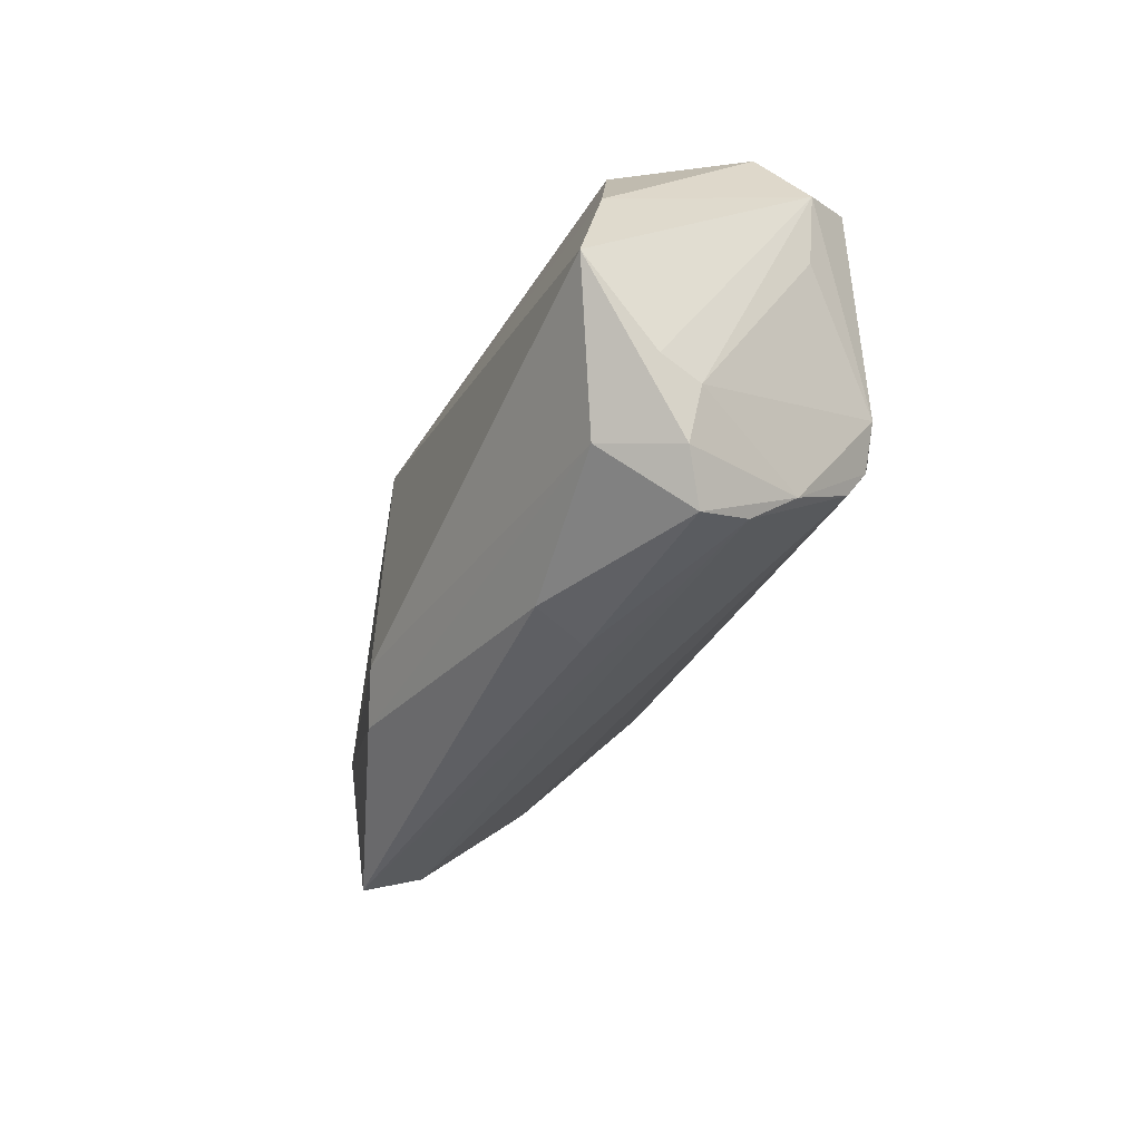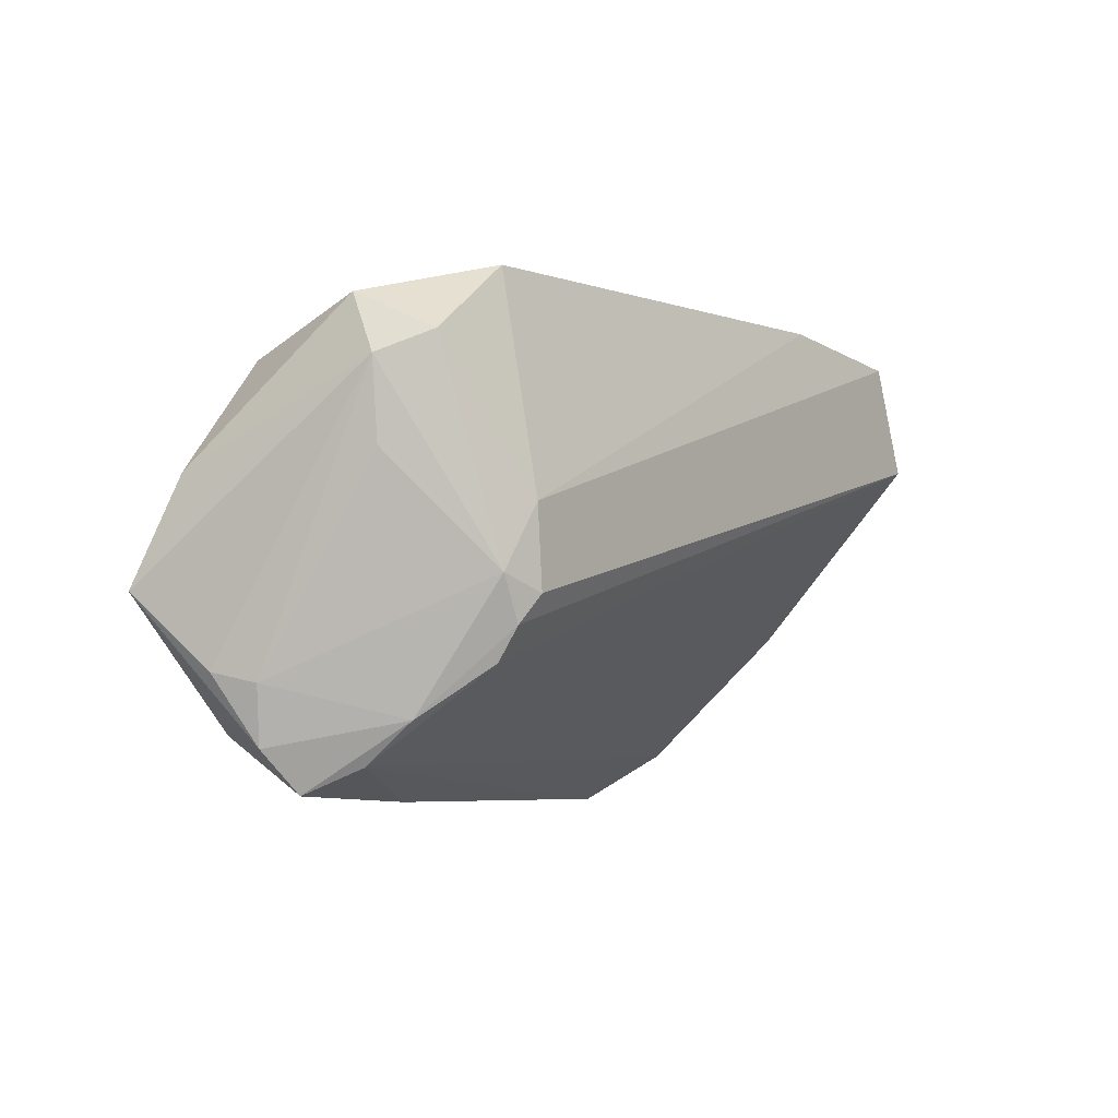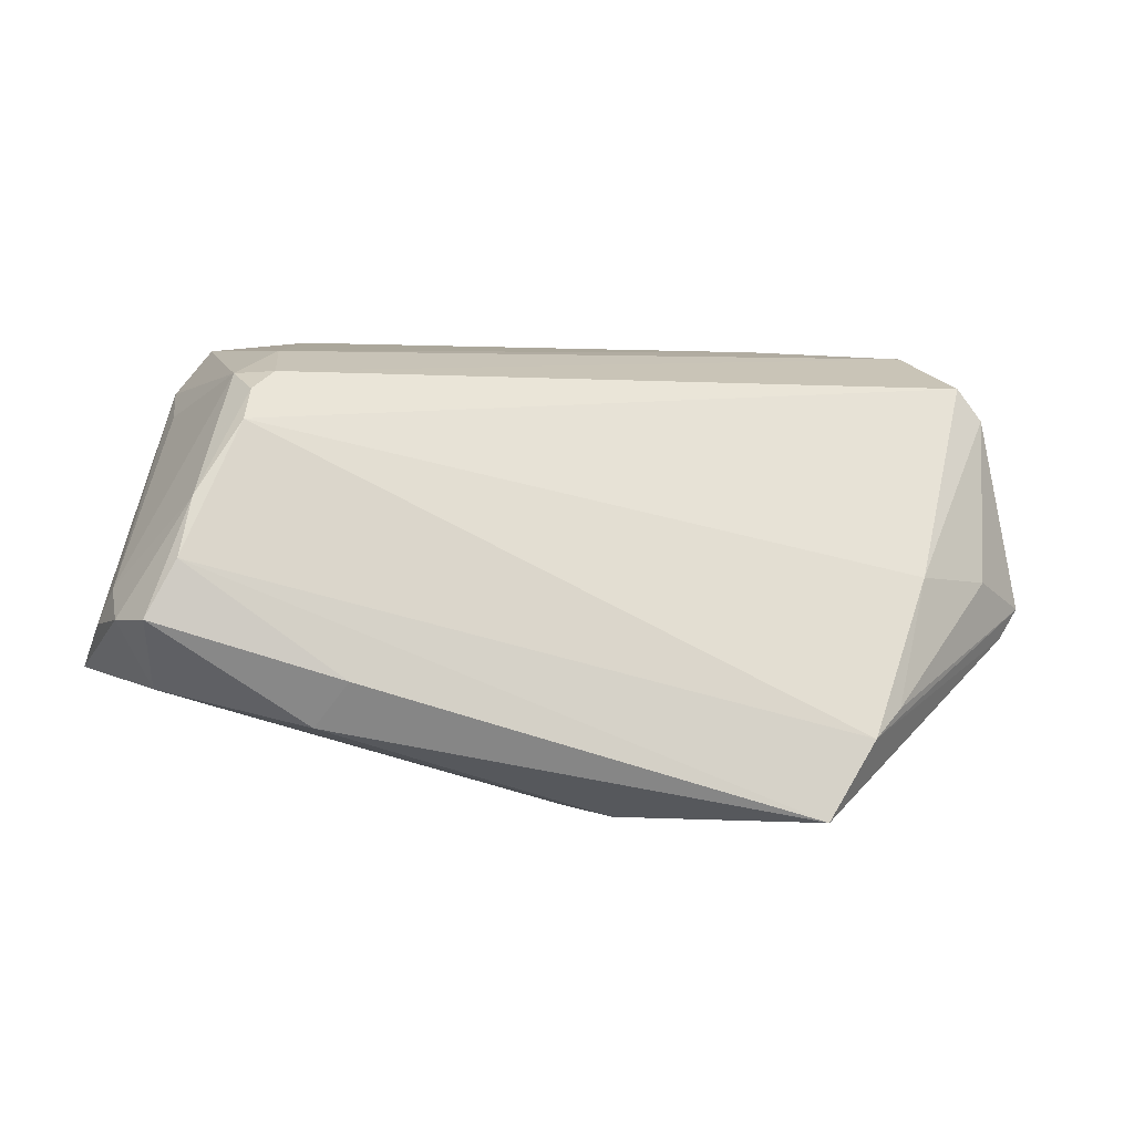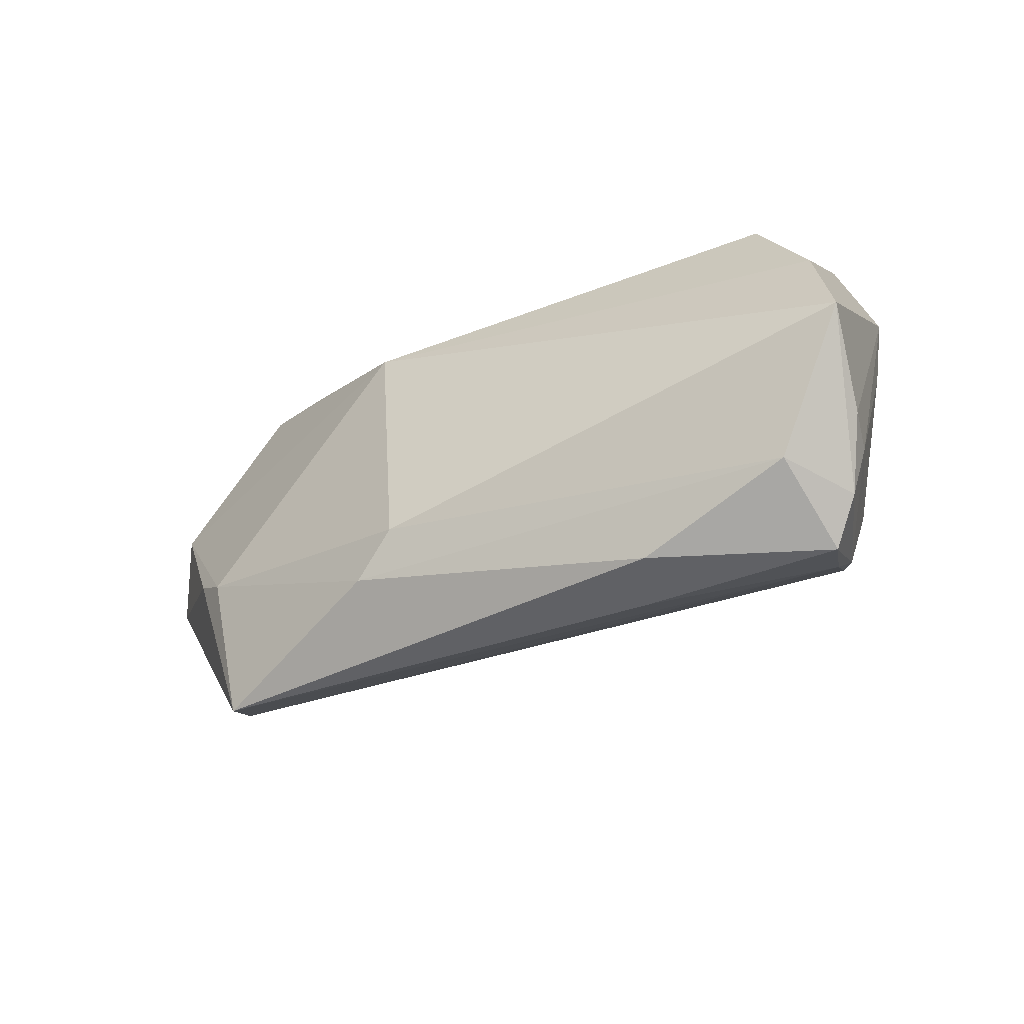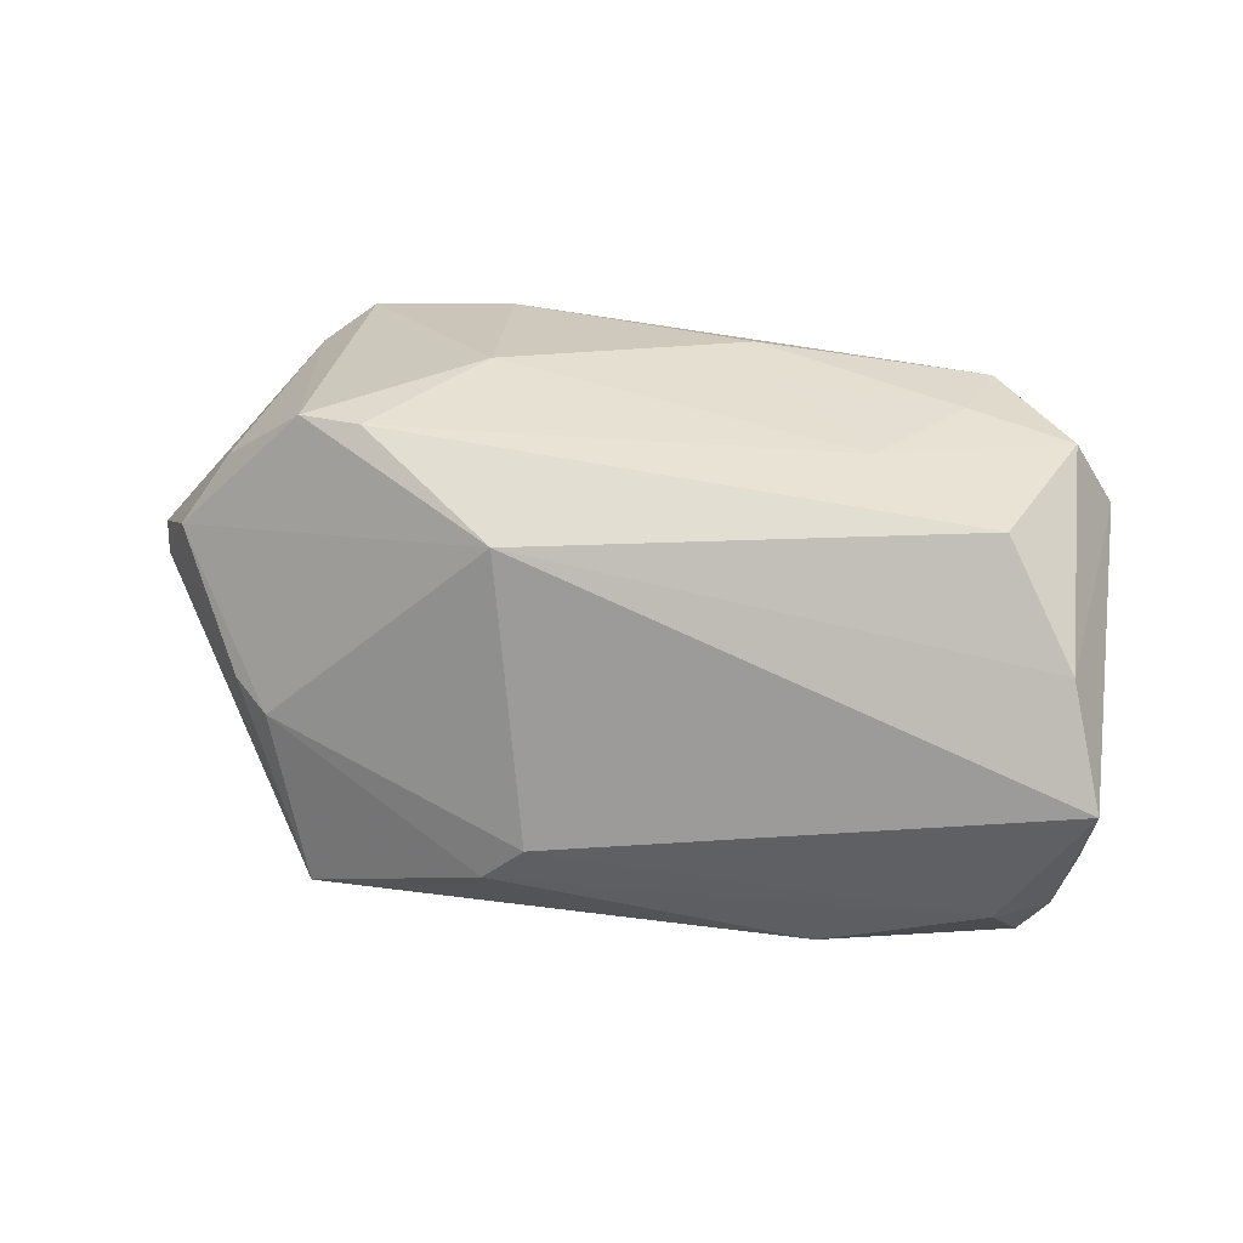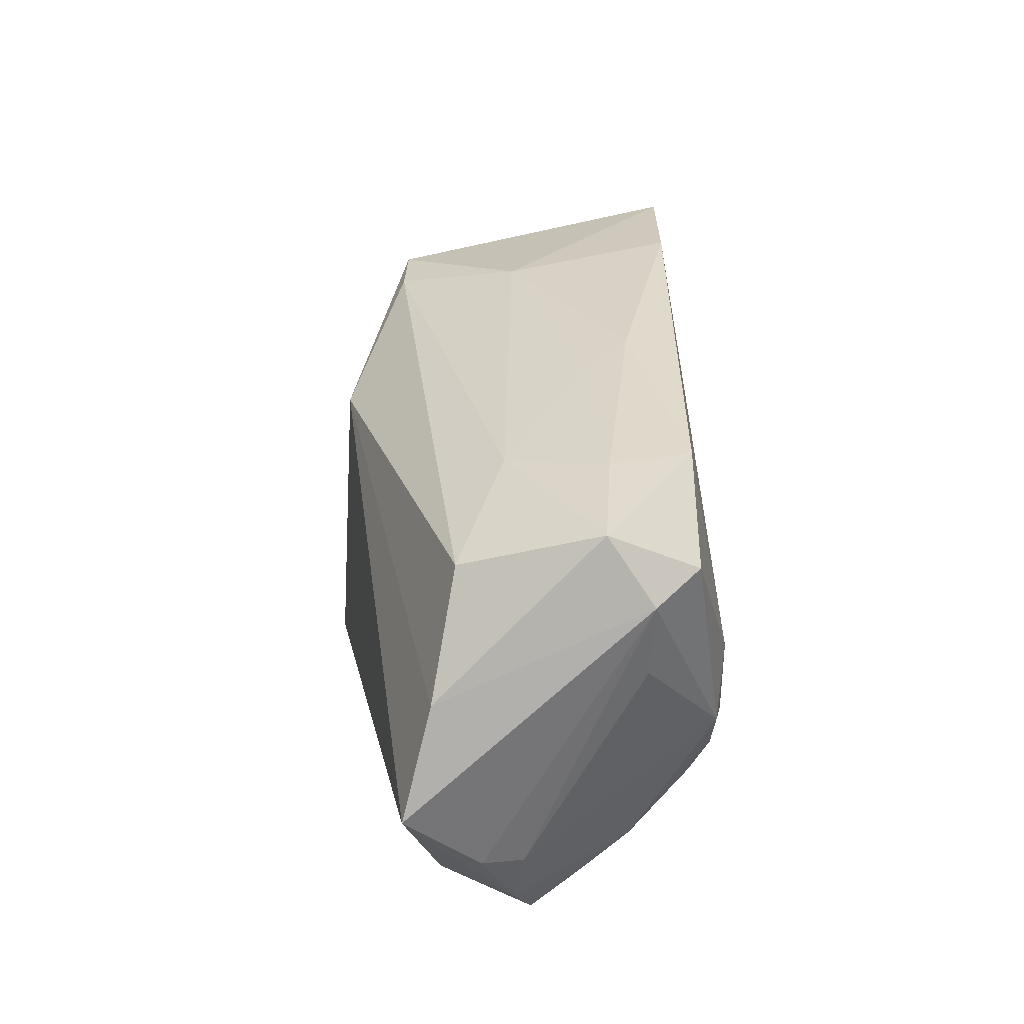
<metadata>
{"format":"obj","ext":"obj","renderer":"f3d","projection":"perspective","resolution":1024,"background":"white","views":[{"elev":-39.2,"azim":73.8,"up":"+Y"},{"elev":-6.0,"azim":125.4,"up":"+Y"},{"elev":-70.9,"azim":174.6,"up":"+Y"},{"elev":-40.6,"azim":35.5,"up":"+Y"},{"elev":20.4,"azim":21.9,"up":"+Y"},{"elev":29.3,"azim":86.7,"up":"+Y"}]}
</metadata>
<code>
v -0.05204 -0.0007032 -0.003039
v 0.05431 0.005676 0.01231
v 0.03901 -0.01172 -0.02248
v 0.04915 0.0243 -0.00772
v -0.04383 0.01806 0.01134
v -0.04053 -0.006288 0.01773
v -0.04026 -0.02001 0.007095
v -0.0584 0.005776 0.00231
v -0.04307 -0.008404 -0.005612
v 0.05326 -0.01774 0.001605
v 0.05517 -0.01649 0.006695
v -0.05178 0.01385 -0.02004
v -0.03201 -0.03057 0.01767
v 0.04754 -0.02975 0.0003962
v 0.04721 -0.02311 0.01154
v 0.03713 0.02803 -0.01872
v 0.02786 -0.02942 0.01194
v -0.04967 0.009575 0.01264
v 0.05227 0.01646 -0.01317
v 0.0297 0.02388 0.002632
v -0.02511 0.02435 0.01407
v -0.007559 -0.0234 0.02266
v 0.04598 0.01916 0.009073
v -0.01609 0.02921 -0.0008586
v -0.03714 -0.02455 0.009261
v 0.03672 -0.008261 -0.02391
v -0.04266 0.02831 -0.02391
v -0.006033 0.01497 0.02189
v -0.02305 0.03025 -0.02255
v 0.04822 0.01912 -0.01863
v -0.001811 -0.01867 0.02391
v 0.05084 0.00686 -0.01281
v 0.04376 -0.0217 -0.01209
v 0.02407 -0.03057 0.005365
v -0.03319 0.02444 0.01331
v 0.05159 -0.02473 0.002688
v -0.05624 0.003058 0.005551
v -0.04826 0.01465 -0.02385
v -0.03576 -0.009494 0.01964
v 0.01076 0.03057 -0.01386
v 0.04449 -0.02667 -0.006149
v 0.03754 0.001593 -0.02391
v 0.0392 -0.01572 -0.01991
v -0.04799 0.02403 -0.0197
v 0.01529 0.02831 -0.007445
v 0.0584 -0.007571 0.01597
v 0.04183 -0.006318 -0.02266
v 0.03658 0.02659 -0.009248
f 27 42 26
f 27 35 24
f 41 25 43
f 17 22 13
f 25 41 13
f 17 14 15
f 15 22 17
f 15 14 36
f 36 46 15
f 19 46 11
f 11 46 36
f 27 26 38
f 47 26 42
f 19 32 47
f 28 46 2
f 2 23 28
f 2 46 19
f 42 16 30
f 19 47 30
f 30 47 42
f 48 16 40
f 27 24 29
f 29 24 40
f 40 16 29
f 29 42 27
f 29 16 42
f 21 24 35
f 21 35 28
f 28 23 21
f 33 41 43
f 14 41 33
f 36 14 33
f 34 14 17
f 17 13 34
f 34 41 14
f 34 13 41
f 8 25 37
f 25 13 37
f 39 13 22
f 31 15 46
f 22 15 31
f 31 46 28
f 28 39 31
f 31 39 22
f 10 11 36
f 10 47 32
f 10 32 19
f 19 11 10
f 36 33 10
f 10 33 47
f 7 25 8
f 43 38 3
f 3 38 26
f 26 47 3
f 3 33 43
f 47 33 3
f 1 7 8
f 27 38 44
f 8 5 44
f 44 35 27
f 44 5 35
f 16 48 4
f 19 30 4
f 4 30 16
f 4 2 19
f 23 2 4
f 40 24 45
f 45 48 40
f 20 21 23
f 24 21 20
f 20 45 24
f 48 45 20
f 23 4 20
f 20 4 48
f 28 35 18
f 18 39 28
f 35 5 18
f 18 5 8
f 8 37 18
f 7 1 9
f 25 7 9
f 43 25 9
f 9 38 43
f 13 39 6
f 39 18 6
f 6 37 13
f 6 18 37
f 38 9 12
f 12 9 1
f 12 1 8
f 8 44 12
f 12 44 38

</code>
